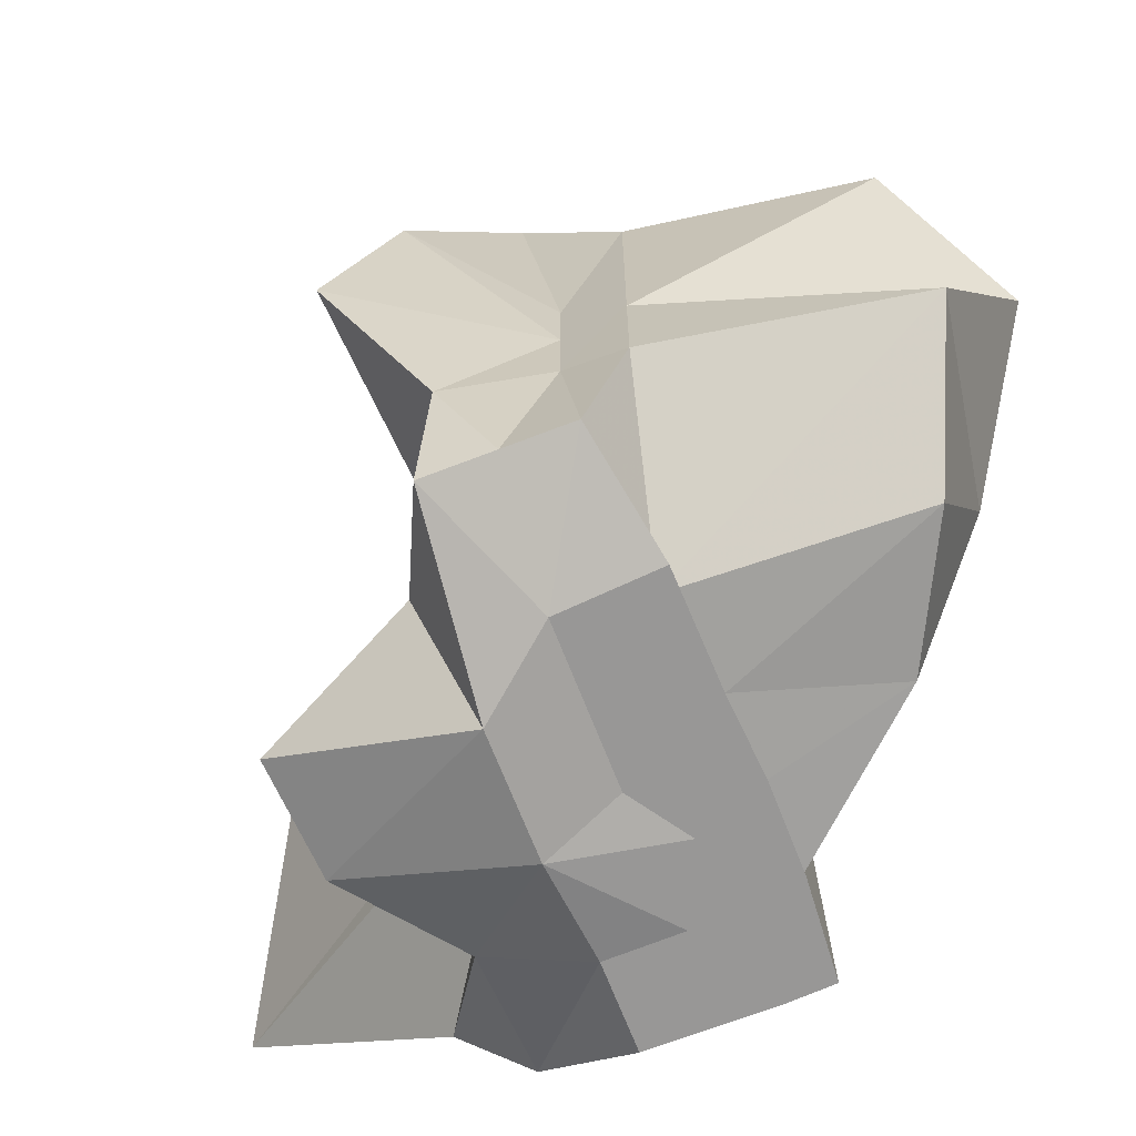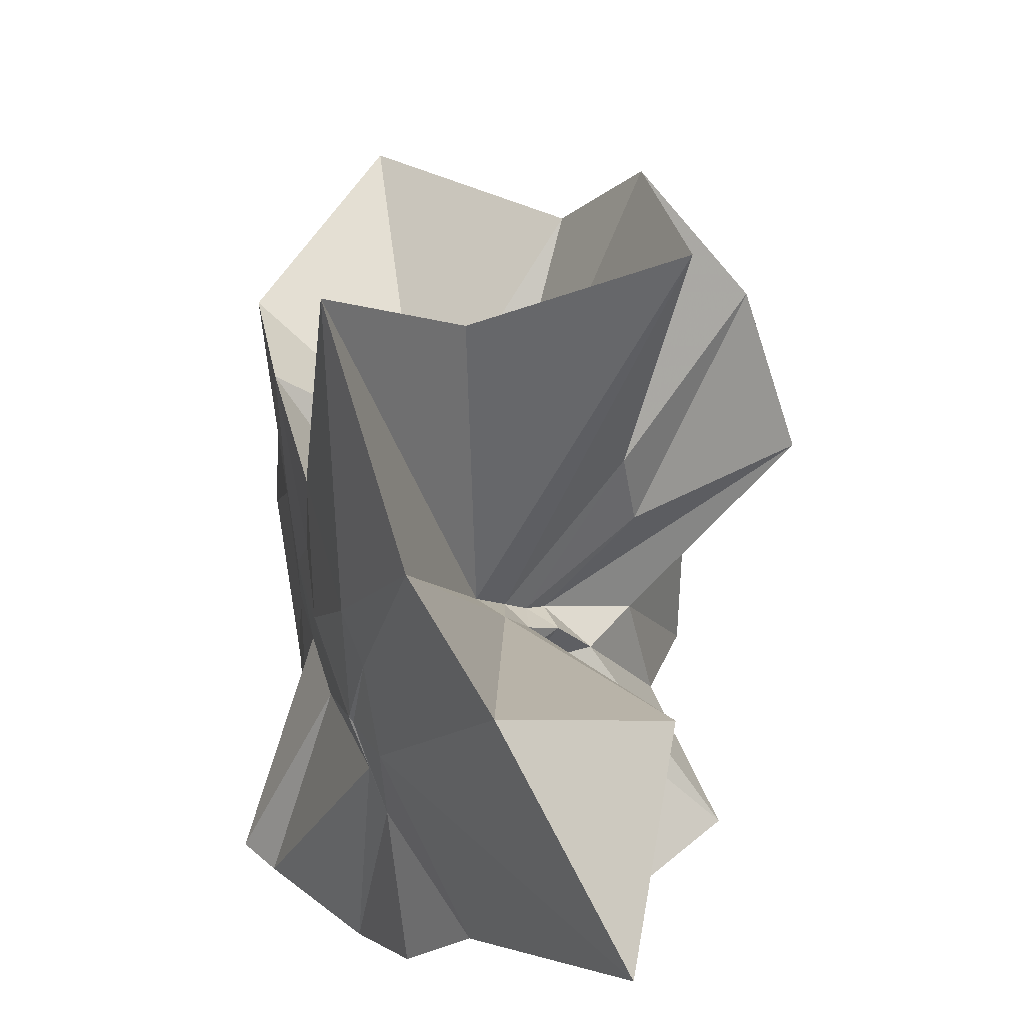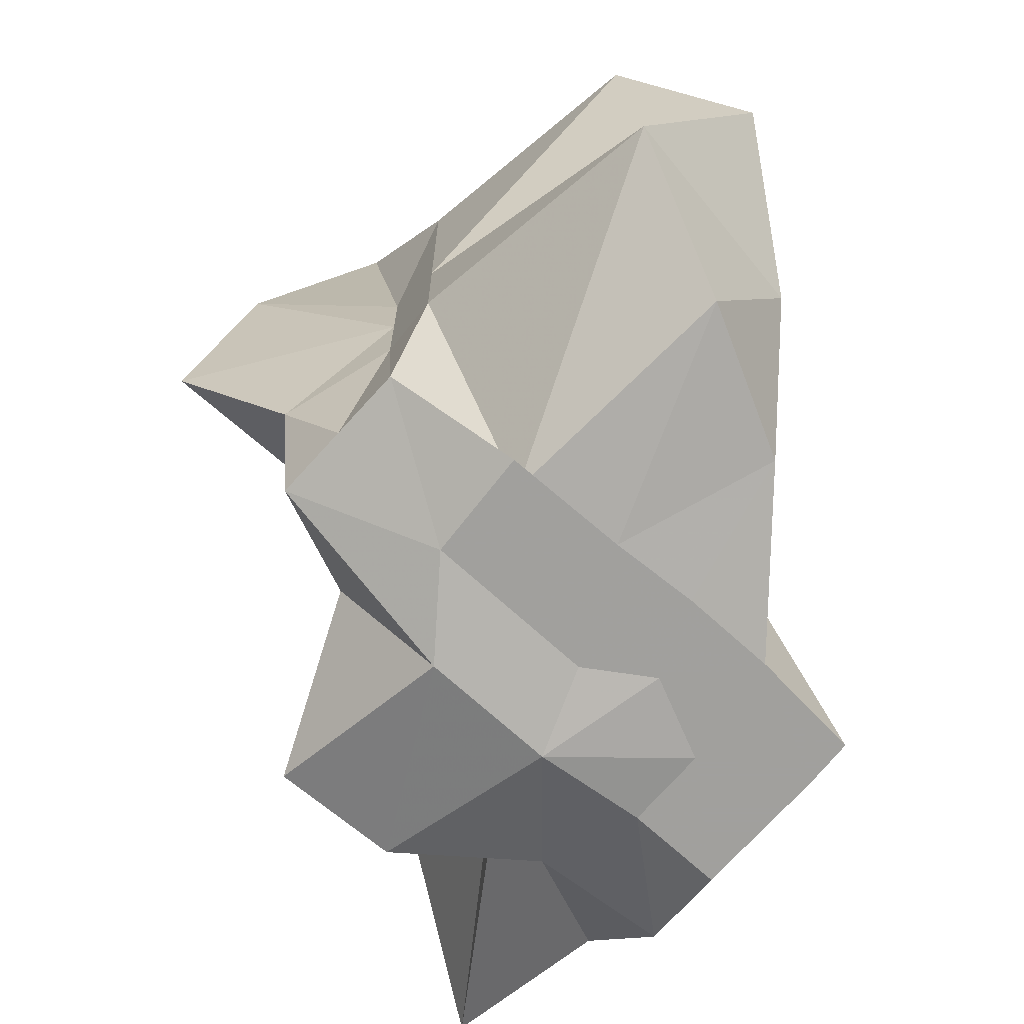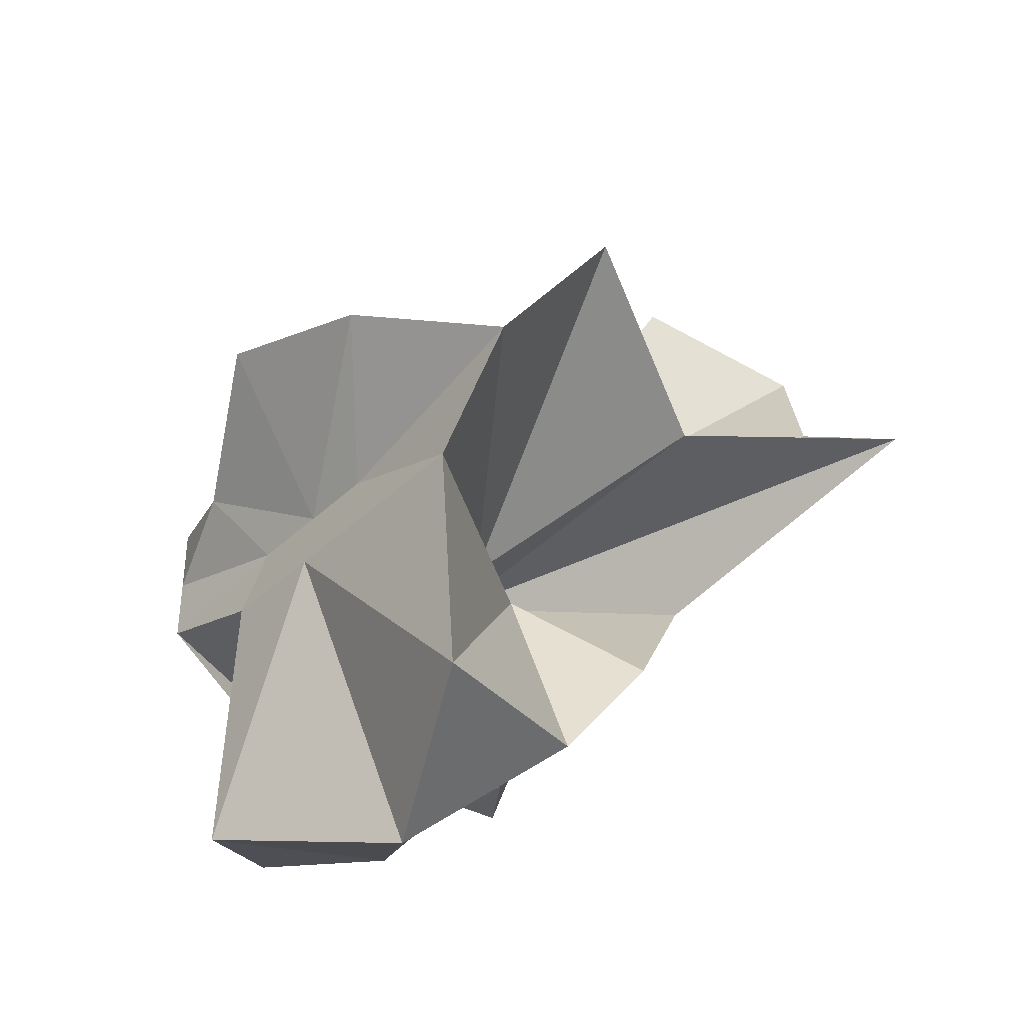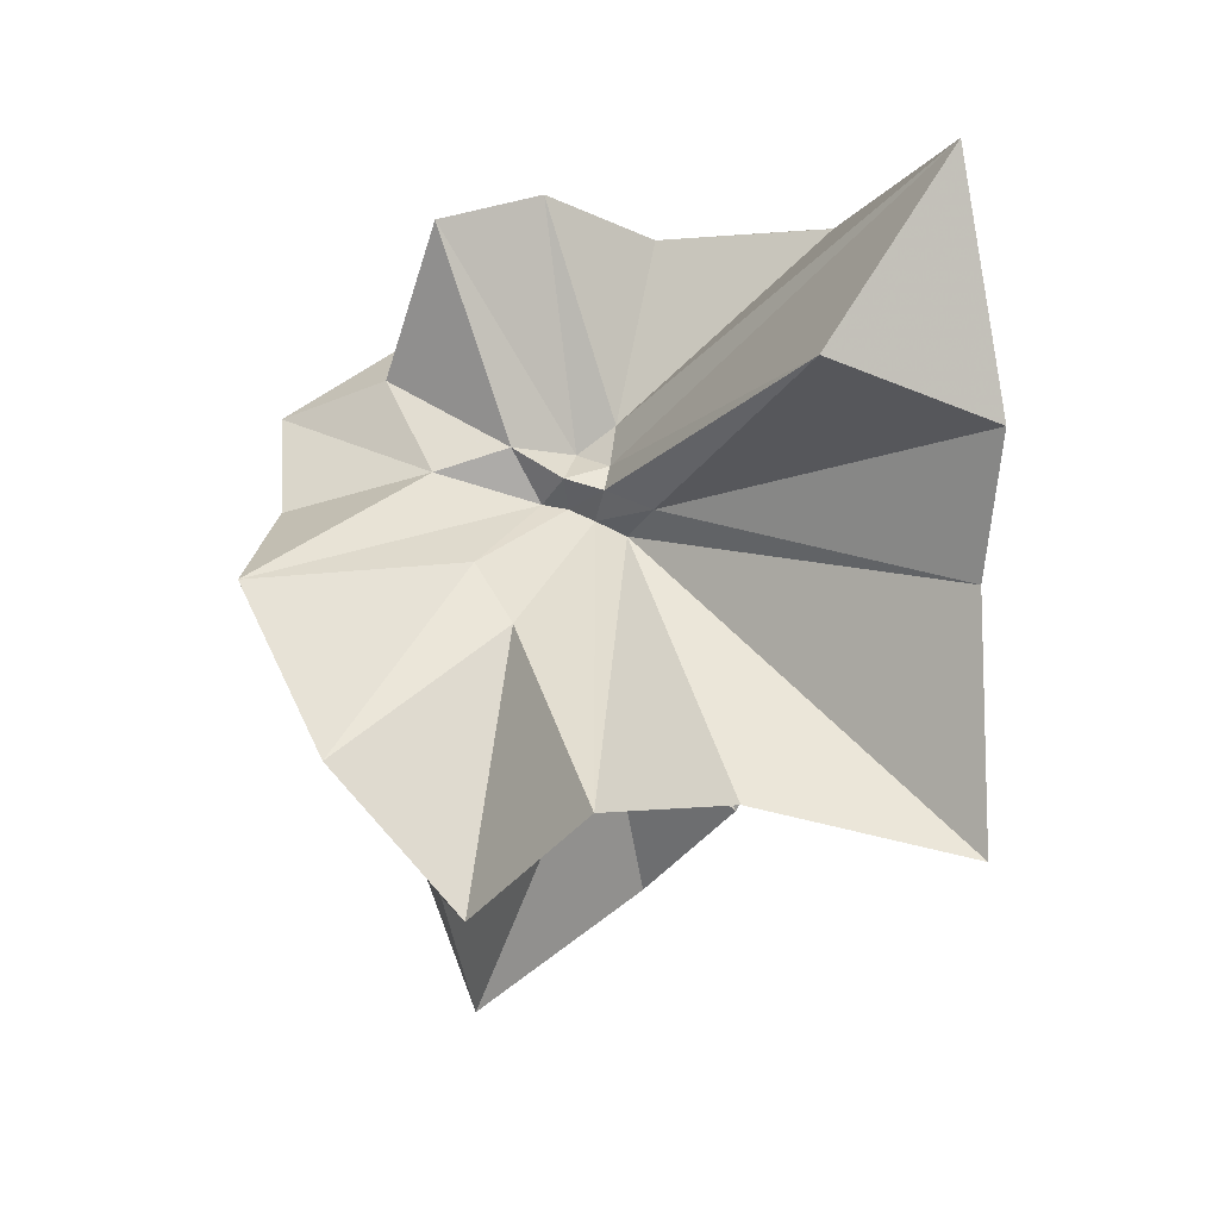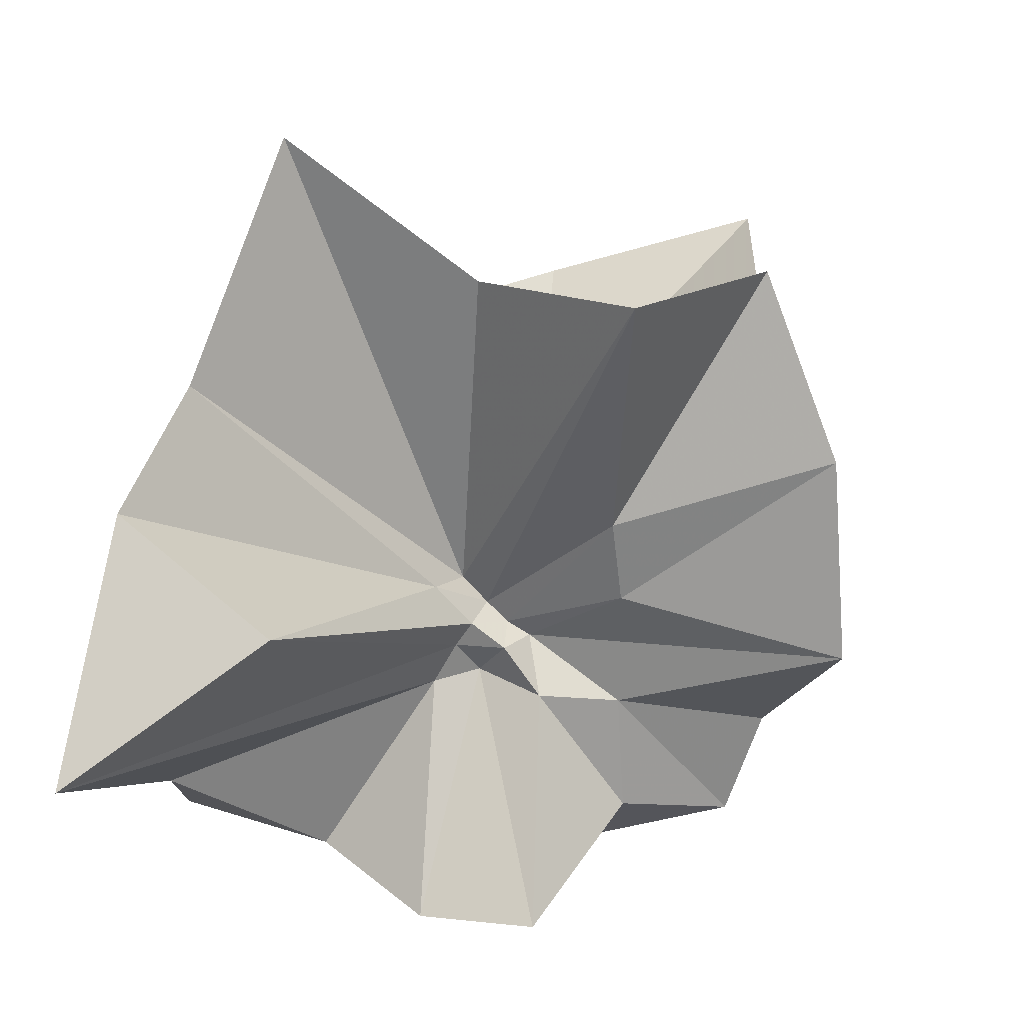
<metadata>
{"format":"obj","ext":"obj","renderer":"f3d","projection":"perspective","resolution":1024,"background":"white","views":[{"elev":-68.3,"azim":-68.8,"up":"+Z"},{"elev":42.9,"azim":132.7,"up":"+Z"},{"elev":-71.7,"azim":-42.1,"up":"+Z"},{"elev":-38.4,"azim":-40.1,"up":"+Y"},{"elev":47.9,"azim":-20.4,"up":"+Y"},{"elev":34.2,"azim":-171.4,"up":"+Z"}]}
</metadata>
<code>
v -0.6087 -0.0831 0.256
v -0.5894 -0.08236 -0.3569
v -0.3882 -0.03174 -0.05967
v -0.3804 -0.0007649 0.0335
v -0.3295 0.2129 0.1592
v -0.4823 0.2871 0.09034
v -0.6125 -0.004518 -0.09081
v -0.6434 -0.03703 -0.1082
v -0.7622 0.003341 -0.03755
v -0.9599 -0.02262 0.123
v -0.8666 -0.1373 0.01904
v -0.8745 -0.2 0.02243
v -0.8432 -0.432 0.159
v -0.6378 -0.409 0.09136
v -0.5459 -0.2808 -0.01874
v -0.4993 -0.2026 -0.02828
v -0.4301 -0.1203 -0.02084
v -0.3882 -0.02745 -0.06871
v -0.3726 0.02346 -0.06546
v -0.3085 0.3929 -0.01817
v -0.5962 -0.003564 -0.1185
v -0.6466 0.004525 -0.1109
v -0.6665 -0.03345 -0.1198
v -0.9815 0.03723 -0.06156
v -0.8666 -0.1373 -0.06017
v -0.8745 -0.2 -0.05454
v -0.8745 -0.1998 -0.05979
v -0.7509 -0.5089 -0.03401
v -0.5841 -0.3253 -0.08777
v -0.5238 -0.2467 -0.09472
v -0.4759 -0.1701 -0.1051
v -0.3882 -0.03346 -0.06559
v -0.3726 0.03019 -0.141
v -0.3411 0.168 -0.1859
v -0.5764 0.01197 -0.1546
v -0.6185 -0.01273 -0.1528
v -0.6839 0.01618 -0.1579
v -0.762 0.001728 -0.1659
v -0.9059 -0.04357 -0.2074
v -0.8666 -0.1373 -0.1451
v -0.8745 -0.2 -0.1765
v -0.849 -0.4516 -0.236
v -0.6488 -0.418 -0.201
v -0.5454 -0.2712 -0.173
v -0.4979 -0.2017 -0.1564
v -0.451 -0.1276 -0.1509
v -0.3804 0.0001042 -0.1059
v -0.3333 0.0902 -0.2784
v -0.4744 0.09006 -0.3153
v -0.5876 0.1731 -0.3257
v -0.702 0.1829 -0.3156
v -0.7725 0.02745 -0.2784
v -0.8745 -0.01961 -0.3098
v -0.8745 -0.08998 -0.3098
v -0.8745 -0.1576 -0.3098
v -0.7368 -0.1669 -0.3569
v -0.7188 -0.3947 -0.3333
v -0.5869 -0.3274 -0.3363
v -0.4716 -0.1922 -0.3569
v -0.3671 -0.1843 -0.3569
v -0.3647 -0.138 -0.3569
v -0.3647 -0.01177 -0.3569
v -0.3958 -0.04314 0.06634
v -0.3648 0.07635 0.2136
v -0.5767 -0.004321 -0.04943
v -0.6215 -0.04615 -0.09253
v -0.7515 -0.00452 0.04202
v -0.8807 -0.1031 0.2784
v -0.8745 -0.2 0.1756
v -0.6506 -0.1921 0.01615
v -0.5488 -0.2884 0.1153
v -0.4769 -0.171 0.09583
v -0.4275 -0.07965 0.3952
v -0.5945 -0.06016 -0.07472
v -0.7722 0.05071 0.3163
v -0.6408 -0.1016 -0.05724
v -0.5994 -0.08563 -0.1455
v -0.4545 -0.01177 -0.3569
v -0.5608 -0.003918 -0.3726
v -0.6863 -0.003918 -0.3726
v -0.6863 -0.003918 -0.3726
v -0.749 -0.08236 -0.3569
v -0.7563 -0.1839 -0.3569
v -0.6403 -0.1867 -0.3569
v -0.5589 -0.1922 -0.3569
v -0.4691 -0.1922 -0.3569
v -0.4557 -0.0876 -0.3569
v -0.5608 -0.003918 -0.3725
v -0.6078 -0.003917 -0.3726
v -0.6416 -0.08236 -0.3569
v -0.6192 -0.185 -0.3569
v -0.5307 -0.1214 -0.3569
f 3 18 4
f 4 18 19
f 4 19 5
f 5 19 20
f 5 20 6
f 6 20 21
f 6 21 7
f 7 21 22
f 7 22 8
f 8 22 23
f 8 23 9
f 9 23 24
f 9 24 10
f 10 24 25
f 10 25 11
f 11 25 26
f 11 26 12
f 12 26 27
f 12 27 13
f 13 27 28
f 13 28 14
f 14 28 29
f 14 29 15
f 15 29 30
f 15 30 16
f 16 30 31
f 16 31 17
f 17 31 32
f 17 32 3
f 3 32 18
f 18 33 19
f 19 33 34
f 19 34 20
f 20 34 35
f 20 35 21
f 21 35 36
f 21 36 22
f 22 36 37
f 22 37 23
f 23 37 38
f 23 38 24
f 24 38 39
f 24 39 25
f 25 39 40
f 25 40 26
f 26 40 41
f 26 41 27
f 27 41 42
f 27 42 28
f 28 42 43
f 28 43 29
f 29 43 44
f 29 44 30
f 30 44 45
f 30 45 31
f 31 45 46
f 31 46 32
f 32 46 47
f 32 47 18
f 18 47 33
f 33 48 34
f 34 48 49
f 34 49 35
f 35 49 50
f 35 50 36
f 36 50 51
f 36 51 37
f 37 51 52
f 37 52 38
f 38 52 53
f 38 53 39
f 39 53 54
f 39 54 40
f 40 54 55
f 40 55 41
f 41 55 56
f 41 56 42
f 42 56 57
f 42 57 43
f 43 57 58
f 43 58 44
f 44 58 59
f 44 59 45
f 45 59 60
f 45 60 46
f 46 60 61
f 46 61 47
f 47 61 62
f 47 62 33
f 33 62 48
f 63 64 73
f 64 74 73
f 64 65 74
f 65 66 74
f 66 75 74
f 66 67 75
f 67 68 75
f 68 76 75
f 68 69 76
f 69 70 76
f 70 77 76
f 70 71 77
f 71 72 77
f 72 73 77
f 72 63 73
f 78 88 79
f 79 88 89
f 79 89 80
f 80 89 81
f 81 89 90
f 81 90 82
f 82 90 83
f 83 90 91
f 83 91 84
f 84 91 85
f 85 91 92
f 85 92 86
f 86 92 87
f 87 92 88
f 87 88 78
f 3 4 63
f 63 4 64
f 4 5 64
f 64 5 65
f 5 6 65
f 6 7 65
f 65 7 66
f 7 8 66
f 66 8 67
f 8 9 67
f 9 10 67
f 67 10 68
f 10 11 68
f 68 11 69
f 11 12 69
f 12 13 69
f 69 13 70
f 13 14 70
f 70 14 71
f 14 15 71
f 15 16 71
f 71 16 72
f 16 17 72
f 72 17 63
f 17 3 63
f 48 78 49
f 49 78 79
f 49 79 50
f 50 79 80
f 50 80 51
f 51 80 52
f 52 80 81
f 52 81 53
f 53 81 82
f 53 82 54
f 54 82 55
f 55 82 83
f 55 83 56
f 56 83 84
f 56 84 57
f 57 84 58
f 58 84 85
f 58 85 59
f 59 85 86
f 59 86 60
f 60 86 61
f 61 86 87
f 61 87 62
f 62 87 78
f 62 78 48
f 73 74 1
f 74 75 1
f 75 76 1
f 76 77 1
f 77 73 1
f 89 88 2
f 90 89 2
f 91 90 2
f 92 91 2
f 88 92 2

</code>
